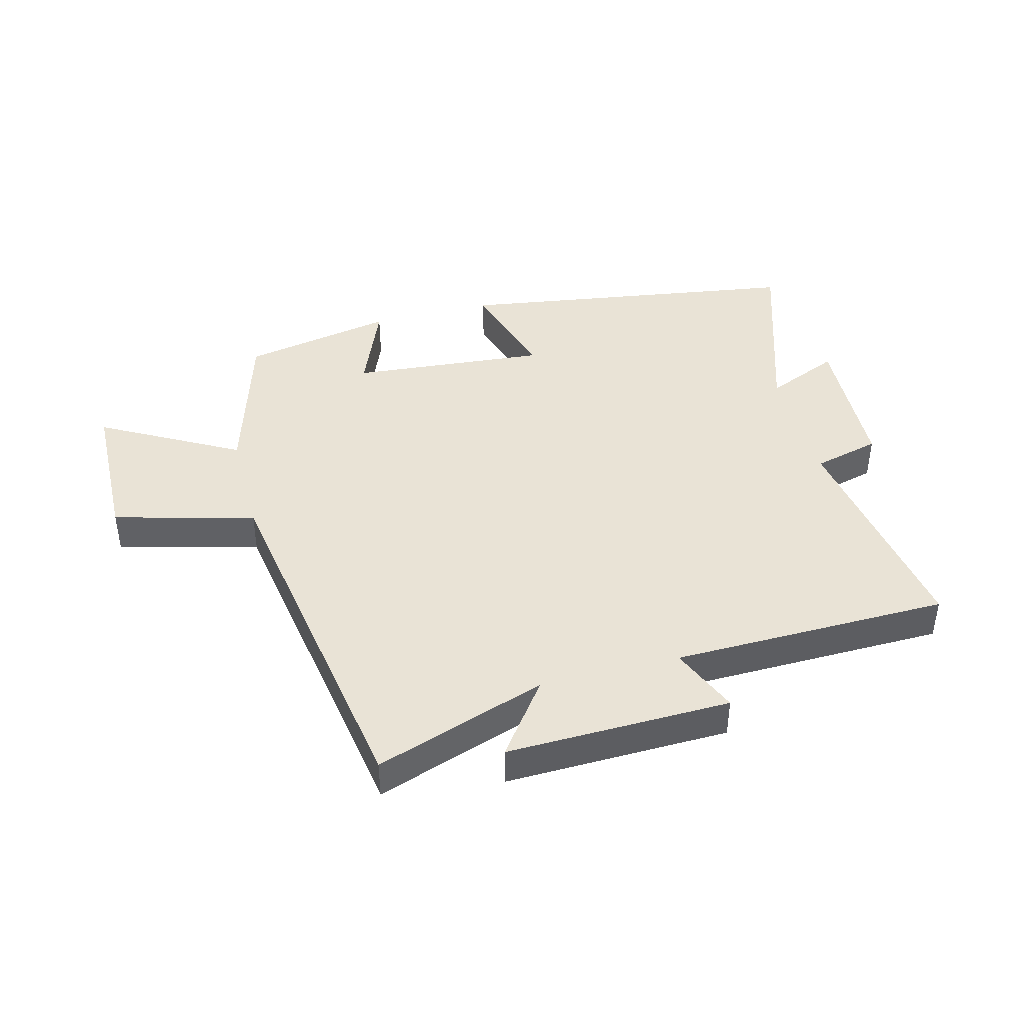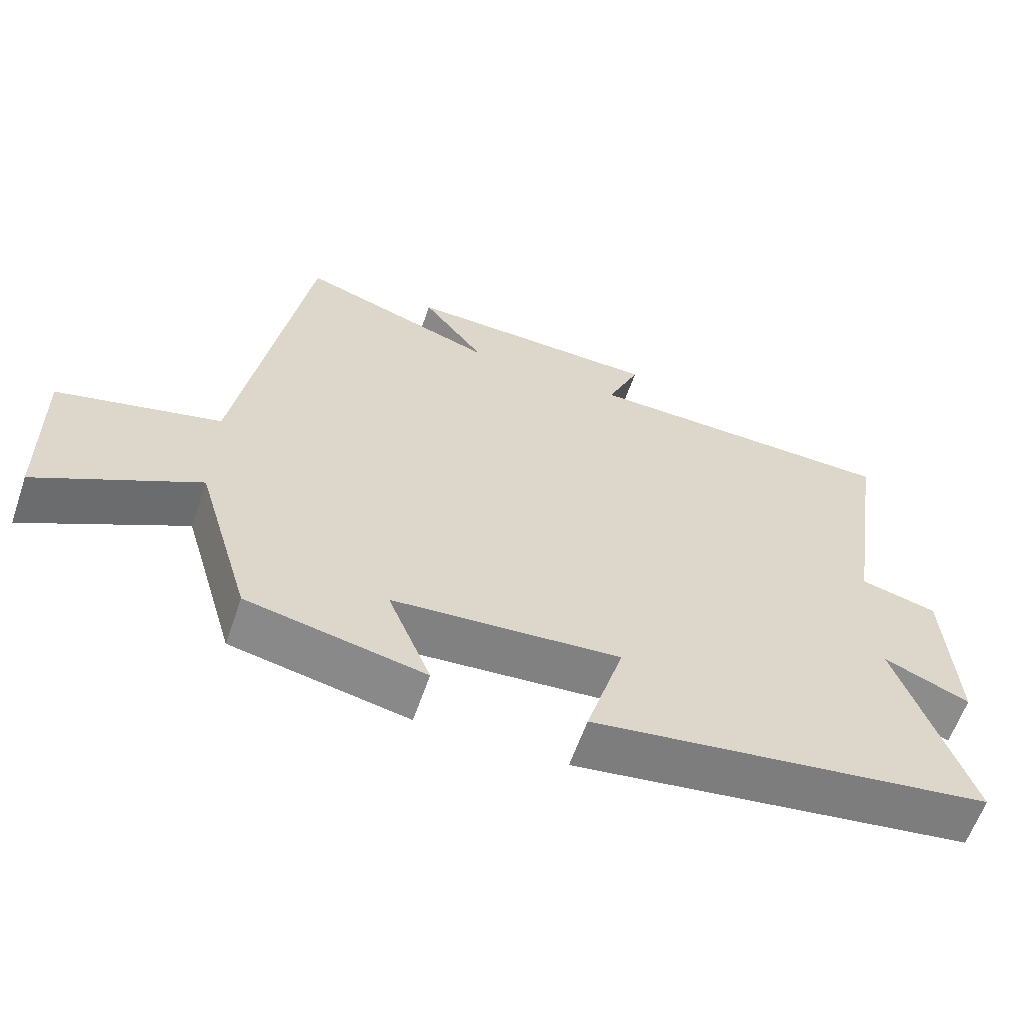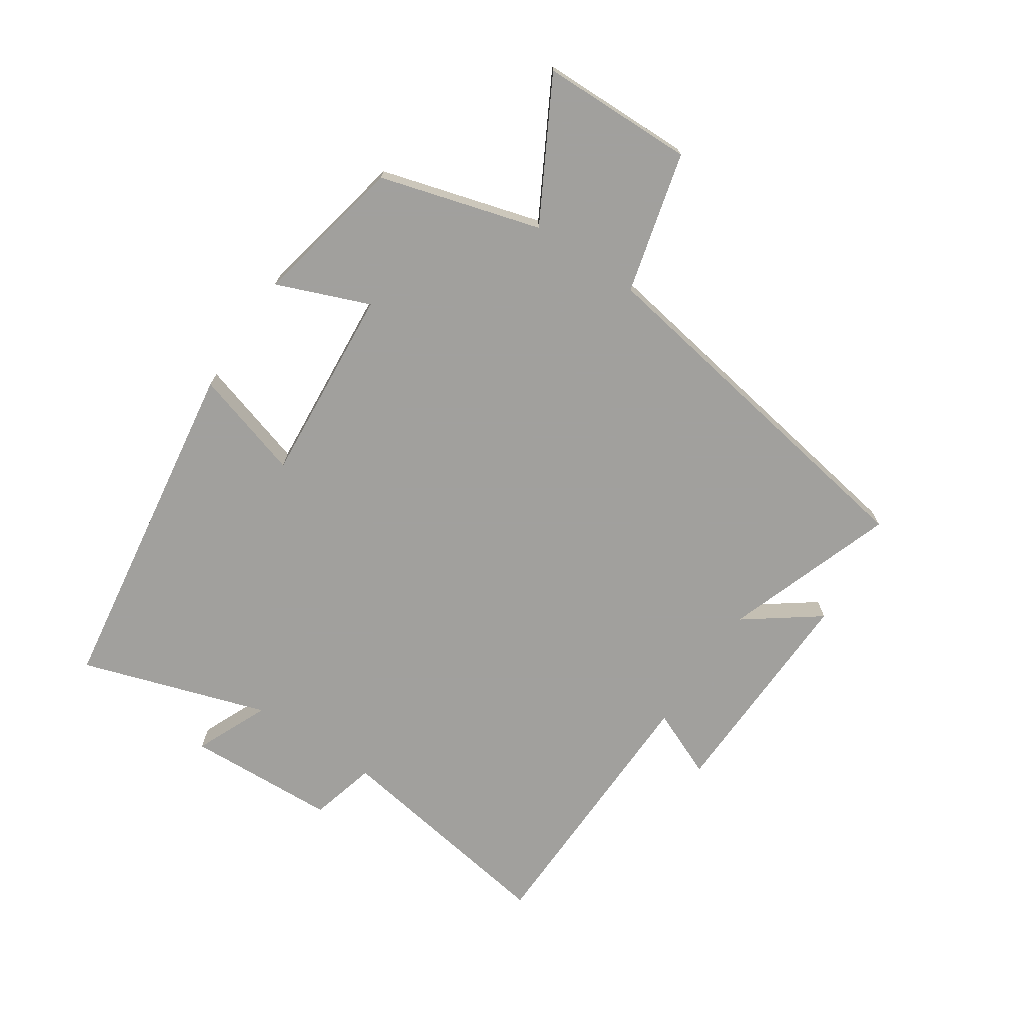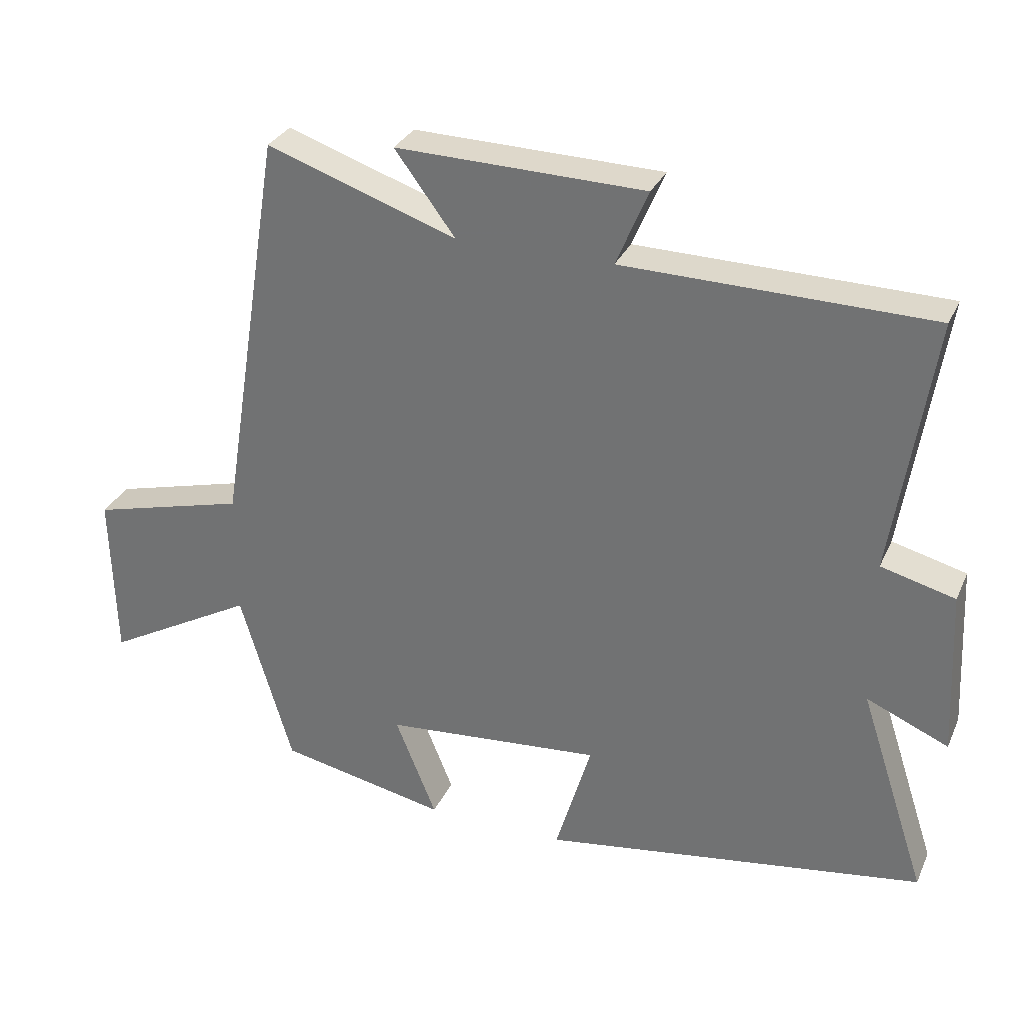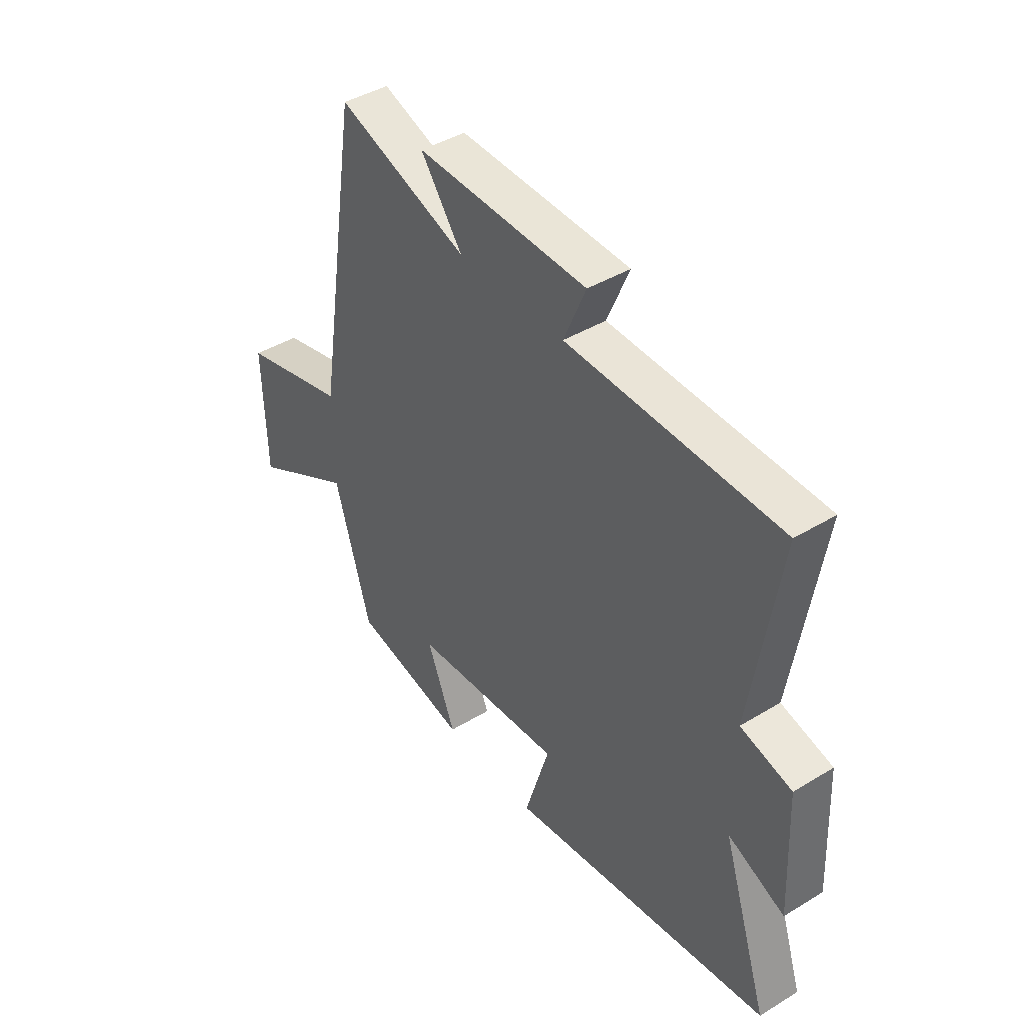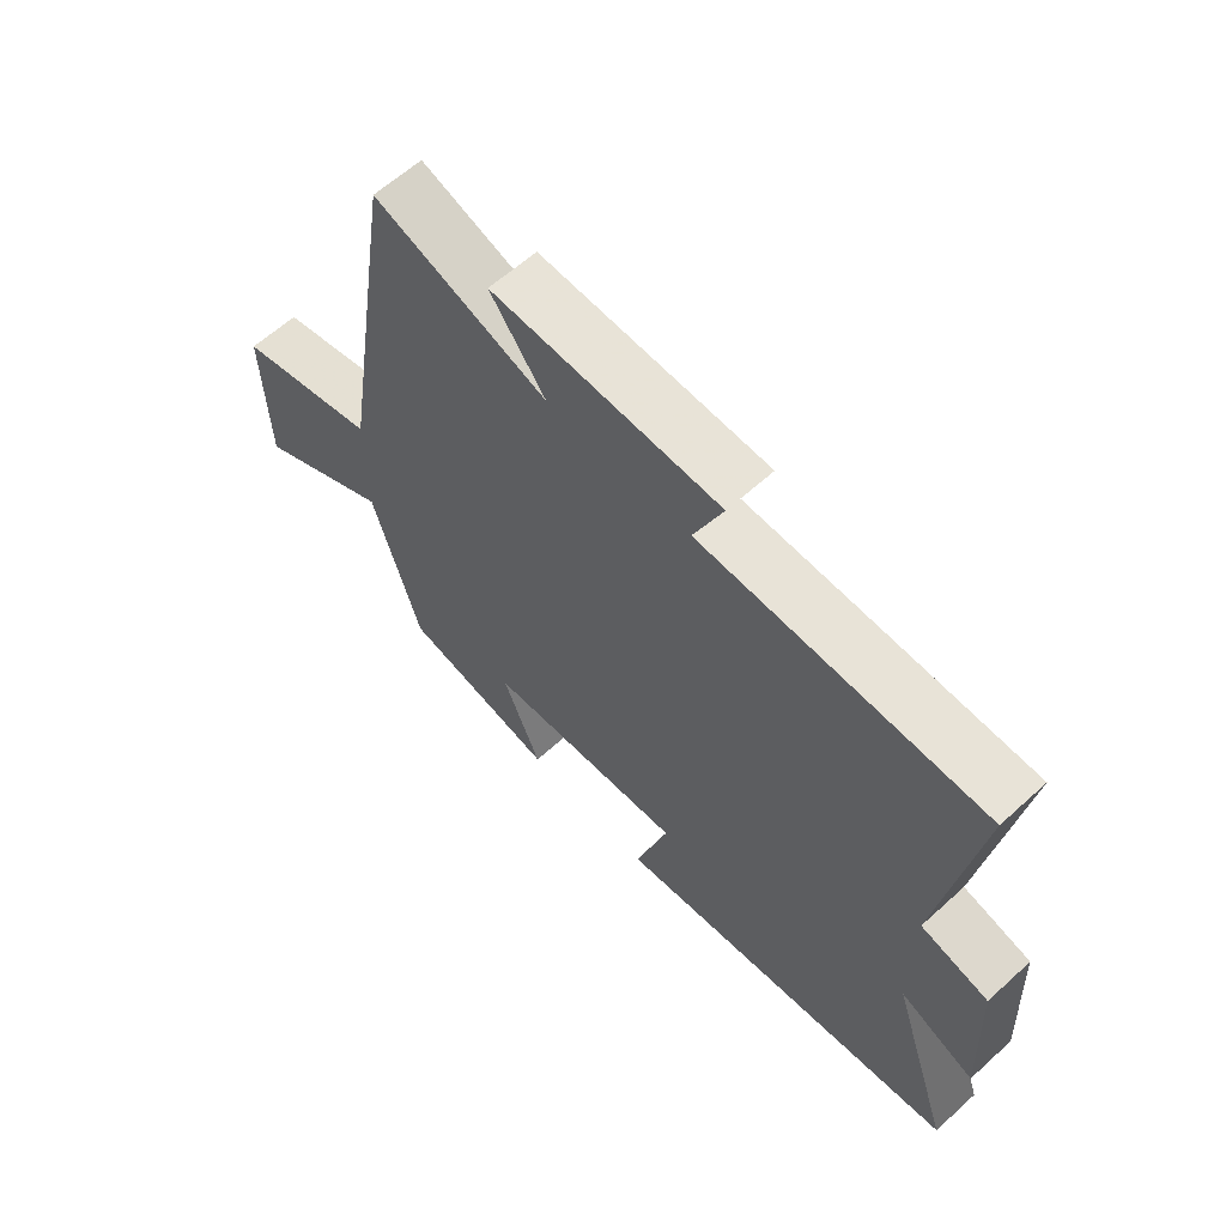
<metadata>
{"format":"obj","ext":"obj","renderer":"f3d","projection":"perspective","resolution":1024,"background":"white","views":[{"elev":42.3,"azim":-14.7,"up":"+Y"},{"elev":-61.6,"azim":-19.1,"up":"+Z"},{"elev":-71.7,"azim":-124.1,"up":"+Y"},{"elev":30.8,"azim":21.3,"up":"+Z"},{"elev":42.6,"azim":54.1,"up":"+Z"},{"elev":61.9,"azim":47.3,"up":"+Z"}]}
</metadata>
<code>
v -0.423 0.07 -0.45
v -0.5 0.07 -0.188
v -0.724 0.07 -0.313
v -0.73 0.07 -0.063
v -0.5 0.07 -0.002
v -0.404 0.07 0.596
v -0.124 0.07 0.5
v -0.213 0.07 0.62
v 0.153 0.07 0.612
v 0.106 0.07 0.5
v 0.558 0.07 0.493
v 0.5 0.07 0.113
v 0.609 0.07 0.085
v 0.621 0.07 -0.161
v 0.5 0.07 -0.109
v 0.6 0.07 -0.414
v 0.034 0.07 -0.5
v 0.087 0.07 -0.321
v -0.235 0.07 -0.349
v -0.174 0.07 -0.5
v -0.423 0 -0.45
v -0.5 0 -0.188
v -0.724 0 -0.313
v -0.73 0 -0.063
v -0.5 0 -0.002
v -0.404 0 0.596
v -0.124 0 0.5
v -0.213 0 0.62
v 0.153 0 0.612
v 0.106 0 0.5
v 0.558 0 0.493
v 0.5 0 0.113
v 0.609 0 0.085
v 0.621 0 -0.161
v 0.5 0 -0.109
v 0.6 0 -0.414
v 0.034 0 -0.5
v 0.087 0 -0.321
v -0.235 0 -0.349
v -0.174 0 -0.5
f 19 20 1 2
f 18 19 2
f 15 16 17 18
f 15 18 2
f 12 13 14 15
f 12 15 2
f 10 11 12 2
f 7 8 9 10
f 7 10 2 3
f 5 6 7
f 5 7 3
f 3 4 5
f 22 21 40 39
f 22 39 38
f 38 37 36 35
f 22 38 35
f 35 34 33 32
f 22 35 32
f 22 32 31 30
f 30 29 28 27
f 23 22 30 27
f 27 26 25
f 23 27 25
f 25 24 23
f 1 21 22 2
f 2 22 23 3
f 3 23 24 4
f 4 24 25 5
f 5 25 26 6
f 6 26 27 7
f 7 27 28 8
f 8 28 29 9
f 9 29 30 10
f 10 30 31 11
f 11 31 32 12
f 12 32 33 13
f 13 33 34 14
f 14 34 35 15
f 15 35 36 16
f 16 36 37 17
f 17 37 38 18
f 18 38 39 19
f 19 39 40 20
f 20 40 21 1

</code>
